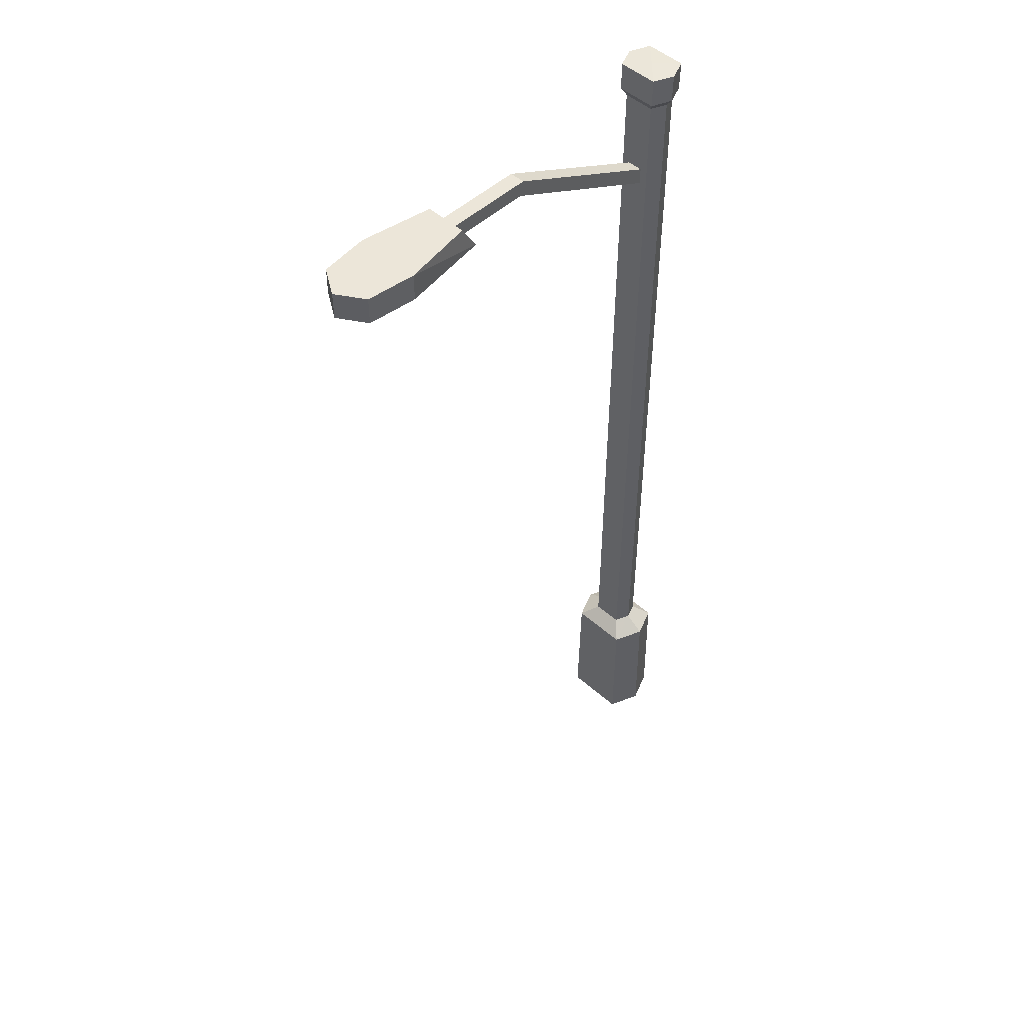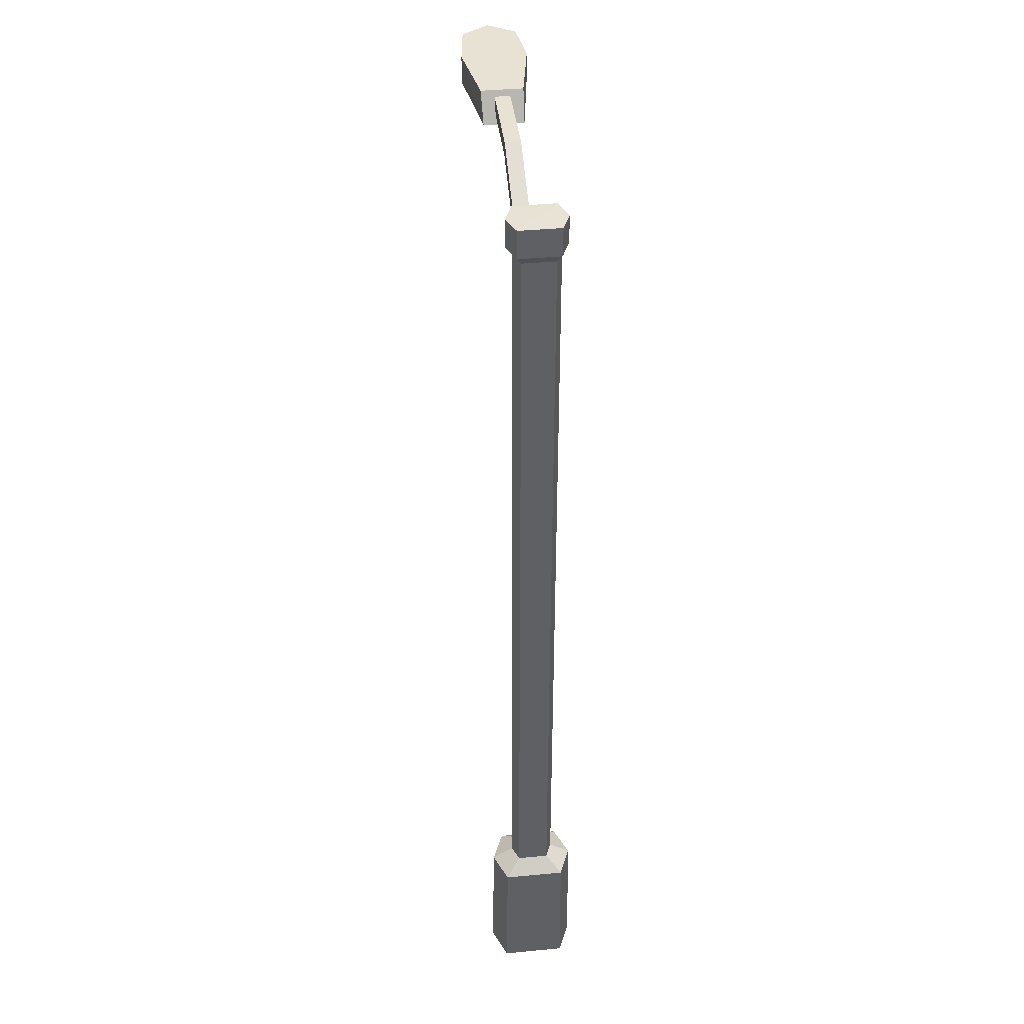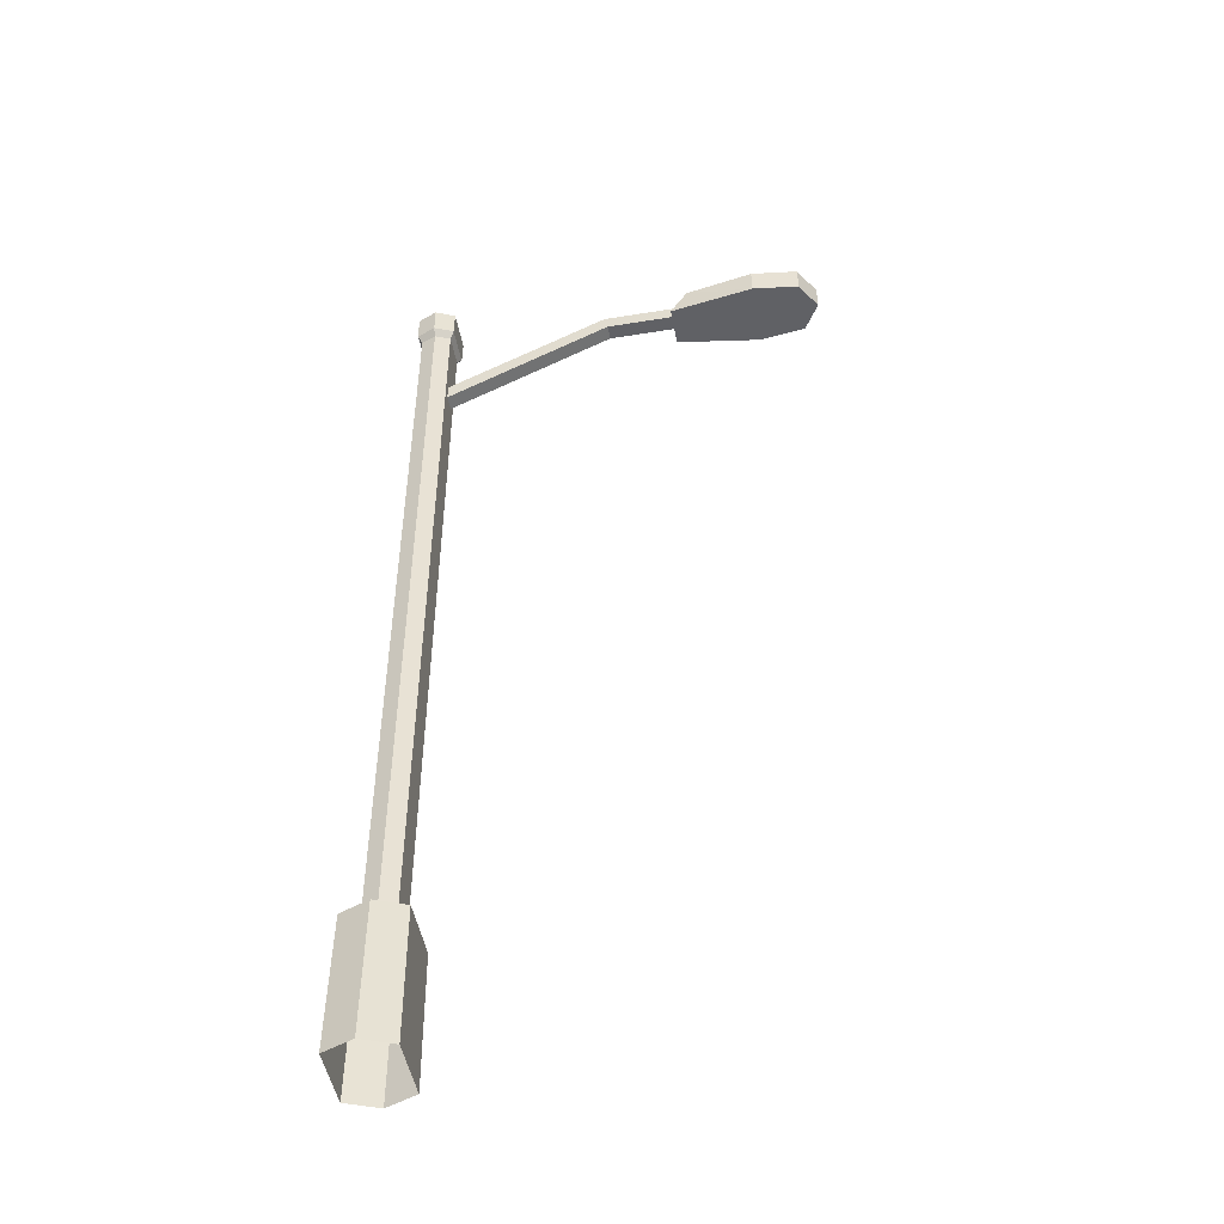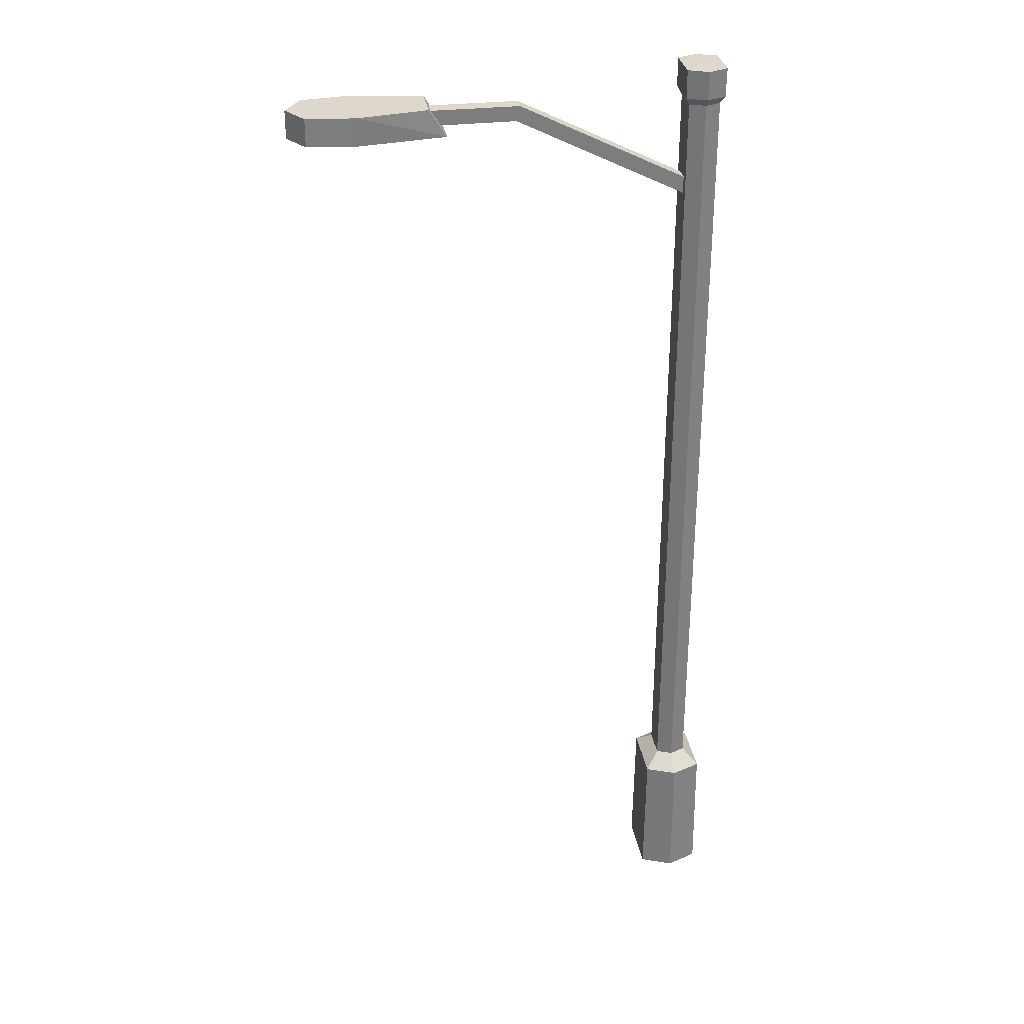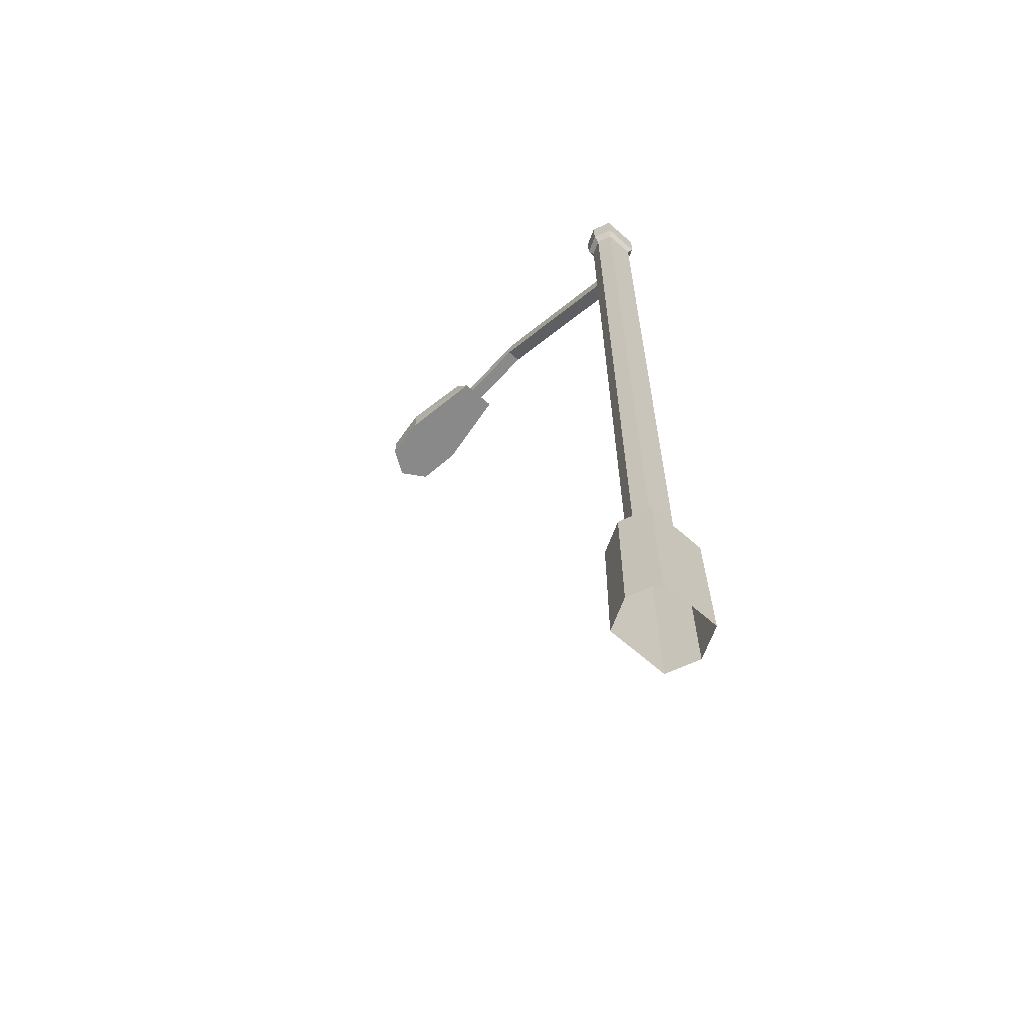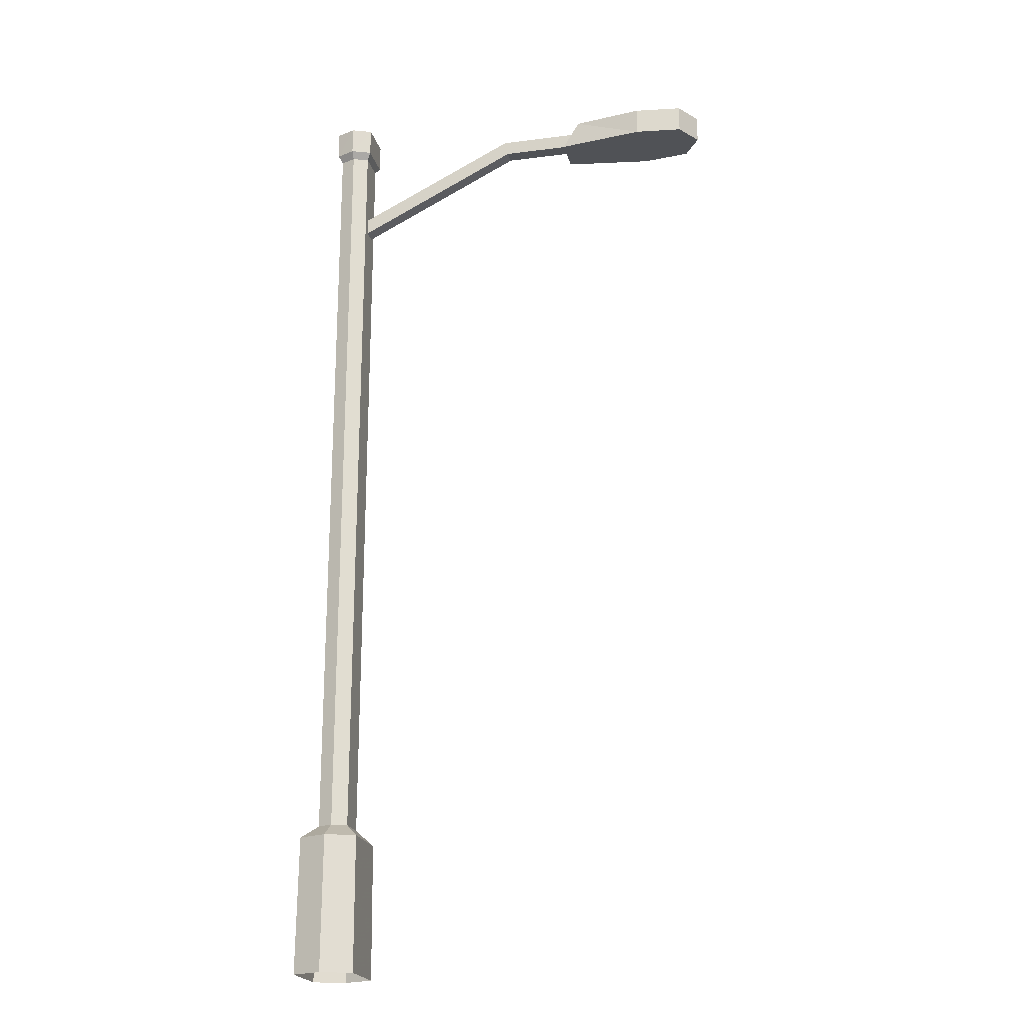
<metadata>
{"format":"obj","ext":"obj","renderer":"f3d","projection":"perspective","resolution":1024,"background":"white","views":[{"elev":49.3,"azim":134.5,"up":"+Y"},{"elev":40.8,"azim":-96.6,"up":"+Y"},{"elev":-48.4,"azim":10.3,"up":"+Y"},{"elev":31.2,"azim":170.8,"up":"+Y"},{"elev":-63.3,"azim":-132.0,"up":"+Y"},{"elev":-20.9,"azim":13.0,"up":"+Y"}]}
</metadata>
<code>
g Street Lamp
v 1.624 5.958 6.51e-06
v 1.624 5.958 -0.1274
v 1.736 6.136 -0.1329
v 1.736 6.136 6.655e-06
v 1.624 5.958 0.1274
v 1.736 6.136 0.1329
v 2.186 5.958 -0.2087
v 2.493 5.958 -0.172
v 2.493 6.136 -0.172
v 2.186 6.136 -0.2087
v 2.602 5.958 6.51e-06
v 2.493 5.958 0.172
v 2.493 6.136 0.172
v 2.602 6.136 6.655e-06
v 2.186 5.958 0.2087
v 1.624 5.958 0.1274
v 1.736 6.136 0.1329
v 2.186 6.136 0.2087
v 2.215 5.958 6.51e-06
v 2.186 5.958 0.2087
v 2.493 5.958 0.172
v 2.602 5.958 6.51e-06
v 2.186 5.958 -0.2087
v 2.493 5.958 -0.172
v 1.624 5.958 -0.1274
v 1.624 5.958 6.51e-06
v 1.624 5.958 0.1274
v 2.215 6.136 6.655e-06
v 2.186 6.136 0.2087
v 1.736 6.136 0.1329
v 1.736 6.136 6.655e-06
v 2.186 6.136 -0.2087
v 1.736 6.136 -0.1329
v 2.493 6.136 -0.172
v 2.602 6.136 6.655e-06
v 2.493 6.136 0.172
v 2.493 5.958 -0.172
v 2.602 5.958 6.51e-06
v 2.602 6.136 6.655e-06
v 2.493 6.136 -0.172
v 2.493 5.958 0.172
v 2.186 5.958 0.2087
v 2.186 6.136 0.2087
v 2.493 6.136 0.172
v 1.624 5.958 -0.1274
v 2.186 5.958 -0.2087
v 2.186 6.136 -0.2087
v 1.736 6.136 -0.1329
v 0.09891 6.069 0.09891
v 0.09891 6.069 -0.0989
v 0.09891 0.9789 -0.0989
v 0.09891 0.9789 0.09891
v 2.071e-07 2.302e-07 -0.2826
v 0.1998 1.628e-07 -0.1998
v 0.1925 0.8894 -0.1925
v 2.071e-07 0.8894 -0.2722
v -0.1998 -1.628e-07 0.1998
v -0.1998 1.628e-07 -0.1998
v -0.1925 0.8894 -0.1925
v -0.1925 0.8894 0.1925
v 2.071e-07 -2.302e-07 0.2826
v -0.1998 -1.628e-07 0.1998
v -0.1925 0.8894 0.1925
v 2.071e-07 0.8894 0.2722
v -0.09891 0.9789 0.09891
v -0.1925 0.8894 0.1925
v -0.1925 0.8894 -0.1925
v -0.09891 0.9789 -0.0989
v 2.071e-07 6.069 -0.1399
v -0.09891 6.069 -0.0989
v -0.09891 0.9789 -0.0989
v 2.071e-07 0.9789 -0.1399
v 0.1998 -1.628e-07 0.1998
v 2.071e-07 -2.302e-07 0.2826
v 2.071e-07 0.8894 0.2722
v 0.1925 0.8894 0.1925
v -0.1998 1.628e-07 -0.1998
v 2.071e-07 2.302e-07 -0.2826
v 2.071e-07 0.8894 -0.2722
v -0.1925 0.8894 -0.1925
v 0.09891 0.9789 -0.0989
v 0.1925 0.8894 -0.1925
v 0.1925 0.8894 0.1925
v 0.09891 0.9789 0.09891
v 2.071e-07 0.9789 -0.1399
v 2.071e-07 0.8894 -0.2722
v 0.1925 0.8894 -0.1925
v 0.09891 0.9789 -0.0989
v 0.1265 6.298 -0.1265
v 0.1246 6.116 -0.1246
v 0.1246 6.116 0.1246
v 0.1265 6.298 0.1265
v 2.071e-07 0.9789 0.1399
v 2.071e-07 0.8894 0.2722
v -0.1925 0.8894 0.1925
v -0.09891 0.9789 0.09891
v -0.09891 0.9789 -0.0989
v -0.1925 0.8894 -0.1925
v 2.071e-07 0.8894 -0.2722
v 2.071e-07 0.9789 -0.1399
v 0.09891 0.9789 0.09891
v 0.1925 0.8894 0.1925
v 2.071e-07 0.8894 0.2722
v 2.071e-07 0.9789 0.1399
v -0.09891 0.9789 0.09891
v -0.09891 0.9789 -0.0989
v -0.09891 6.069 -0.0989
v -0.09891 6.069 0.09891
v -0.09891 6.069 0.09891
v 2.071e-07 6.069 0.1399
v 2.071e-07 0.9789 0.1399
v -0.09891 0.9789 0.09891
v 2.071e-07 6.069 0.1399
v 0.09891 6.069 0.09891
v 0.09891 0.9789 0.09891
v 2.071e-07 0.9789 0.1399
v 2.071e-07 6.297 -0.1796
v 2.071e-07 6.116 -0.1762
v 0.1246 6.116 -0.1246
v 0.1265 6.298 -0.1265
v -0.1265 6.298 0.1265
v -0.1246 6.116 0.1246
v -0.1246 6.116 -0.1246
v -0.1265 6.298 -0.1265
v 2.071e-07 6.297 0.1796
v 2.071e-07 6.116 0.1762
v -0.1246 6.116 0.1246
v -0.1265 6.298 0.1265
v 2.071e-07 6.297 0.1796
v -0.1265 6.298 0.1265
v 2.071e-07 6.3 6.789e-06
v 0.1265 6.298 0.1265
v 0.1265 6.298 -0.1265
v -0.1265 6.298 -0.1265
v 2.071e-07 6.297 -0.1796
v -0.09891 6.069 0.09891
v -0.09891 6.069 -0.0989
v -0.1246 6.116 -0.1246
v -0.1246 6.116 0.1246
v 0.1265 6.298 0.1265
v 0.1246 6.116 0.1246
v 2.071e-07 6.116 0.1762
v 2.071e-07 6.297 0.1796
v -0.1265 6.298 -0.1265
v -0.1246 6.116 -0.1246
v 2.071e-07 6.116 -0.1762
v 2.071e-07 6.297 -0.1796
v 0.09891 6.069 -0.0989
v 0.09891 6.069 0.09891
v 0.1246 6.116 0.1246
v 0.1246 6.116 -0.1246
v 2.071e-07 6.069 -0.1399
v 0.09891 6.069 -0.0989
v 0.1246 6.116 -0.1246
v 2.071e-07 6.116 -0.1762
v 2.071e-07 6.069 0.1399
v -0.09891 6.069 0.09891
v -0.1246 6.116 0.1246
v 2.071e-07 6.116 0.1762
v -0.09891 6.069 -0.0989
v 2.071e-07 6.069 -0.1399
v 2.071e-07 6.116 -0.1762
v -0.1246 6.116 -0.1246
v 0.09891 6.069 0.09891
v 2.071e-07 6.069 0.1399
v 2.071e-07 6.116 0.1762
v 0.1246 6.116 0.1246
v 0.1998 1.628e-07 -0.1998
v 0.1998 -1.628e-07 0.1998
v 0.1925 0.8894 0.1925
v 0.1925 0.8894 -0.1925
v 0.03062 5.431 -0.04899
v -0.01305 5.519 -0.04899
v -0.01305 5.519 0.049
v 0.03062 5.431 0.049
v 2.039 6.102 -0.04899
v 2.039 6.004 -0.04899
v 2.039 6.004 0.049
v 2.039 6.102 0.049
v 1.18 6.005 0.049
v 2.039 6.004 0.049
v 2.039 6.004 -0.04899
v 1.18 6.005 -0.04899
v 1.158 6.101 0.049
v 2.039 6.102 0.049
v 2.039 6.004 0.049
v 1.18 6.005 0.049
v 0.03062 5.431 0.049
v -0.01305 5.519 0.049
v 1.158 6.101 -0.04899
v 2.039 6.102 -0.04899
v 2.039 6.102 0.049
v 1.158 6.101 0.049
v 1.18 6.005 -0.04899
v 2.039 6.004 -0.04899
v 2.039 6.102 -0.04899
v 1.158 6.101 -0.04899
v -0.01305 5.519 -0.04899
v 0.03062 5.431 -0.04899
v -0.01305 5.519 0.049
v -0.01305 5.519 -0.04899
v 1.158 6.101 -0.04899
v 1.158 6.101 0.049
v 0.03062 5.431 -0.04899
v 0.03062 5.431 0.049
v 1.18 6.005 0.049
v 1.18 6.005 -0.04899
v 0.09891 6.069 -0.0989
v 2.071e-07 6.069 -0.1399
v 2.071e-07 0.9789 -0.1399
v 0.09891 0.9789 -0.0989
g Street Lamp_0
f 3 2 1
f 4 3 1
f 4 1 5
f 6 4 5
f 9 8 7
f 10 9 7
f 13 12 11
f 14 13 11
f 17 16 15
f 18 17 15
f 21 20 19
f 22 21 19
f 22 19 23
f 24 22 23
f 23 19 25
f 19 26 25
f 19 20 26
f 20 27 26
f 30 29 28
f 31 30 28
f 31 28 32
f 33 31 32
f 32 28 34
f 28 35 34
f 28 29 35
f 29 36 35
f 39 38 37
f 40 39 37
f 43 42 41
f 44 43 41
f 47 46 45
f 48 47 45
f 51 50 49
f 52 51 49
f 55 54 53
f 56 55 53
f 59 58 57
f 60 59 57
f 63 62 61
f 64 63 61
f 67 66 65
f 68 67 65
f 71 70 69
f 72 71 69
f 75 74 73
f 76 75 73
f 79 78 77
f 80 79 77
f 83 82 81
f 84 83 81
f 87 86 85
f 88 87 85
f 91 90 89
f 92 91 89
f 95 94 93
f 96 95 93
f 99 98 97
f 100 99 97
f 103 102 101
f 104 103 101
f 107 106 105
f 108 107 105
f 111 110 109
f 112 111 109
f 115 114 113
f 116 115 113
f 119 118 117
f 120 119 117
f 123 122 121
f 124 123 121
f 127 126 125
f 128 127 125
f 131 130 129
f 132 131 129
f 133 131 132
f 131 134 130
f 135 134 131
f 133 135 131
f 138 137 136
f 139 138 136
f 142 141 140
f 143 142 140
f 146 145 144
f 147 146 144
f 150 149 148
f 151 150 148
f 154 153 152
f 155 154 152
f 158 157 156
f 159 158 156
f 162 161 160
f 163 162 160
f 166 165 164
f 167 166 164
f 170 169 168
f 171 170 168
f 174 173 172
f 175 174 172
f 178 177 176
f 179 178 176
f 182 181 180
f 183 182 180
f 186 185 184
f 187 186 184
f 187 184 188
f 184 189 188
f 192 191 190
f 193 192 190
f 196 195 194
f 197 196 194
f 197 194 198
f 194 199 198
f 202 201 200
f 203 202 200
f 206 205 204
f 207 206 204
f 210 209 208
f 211 210 208

</code>
